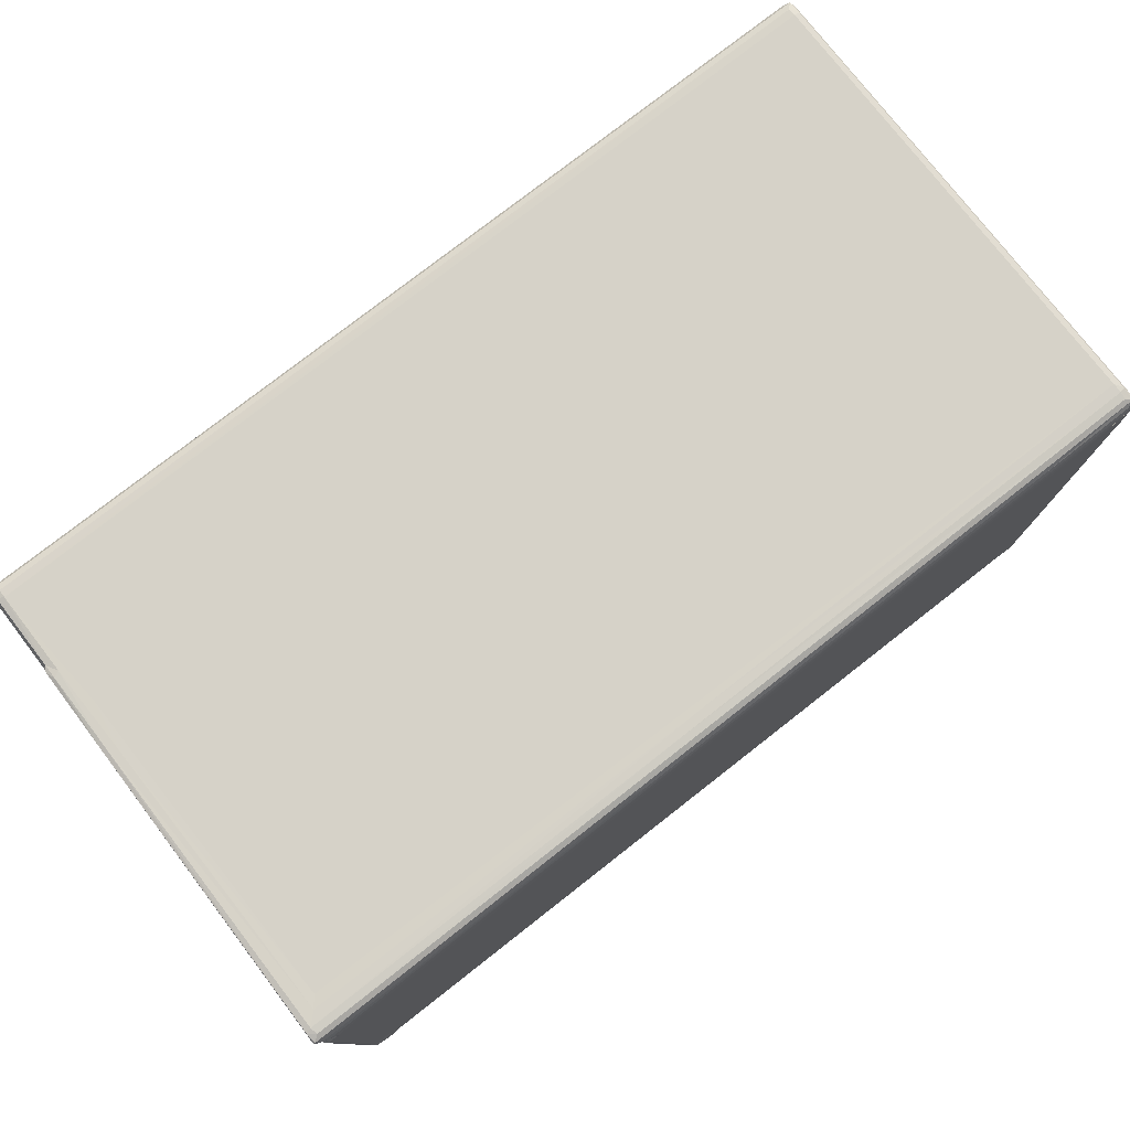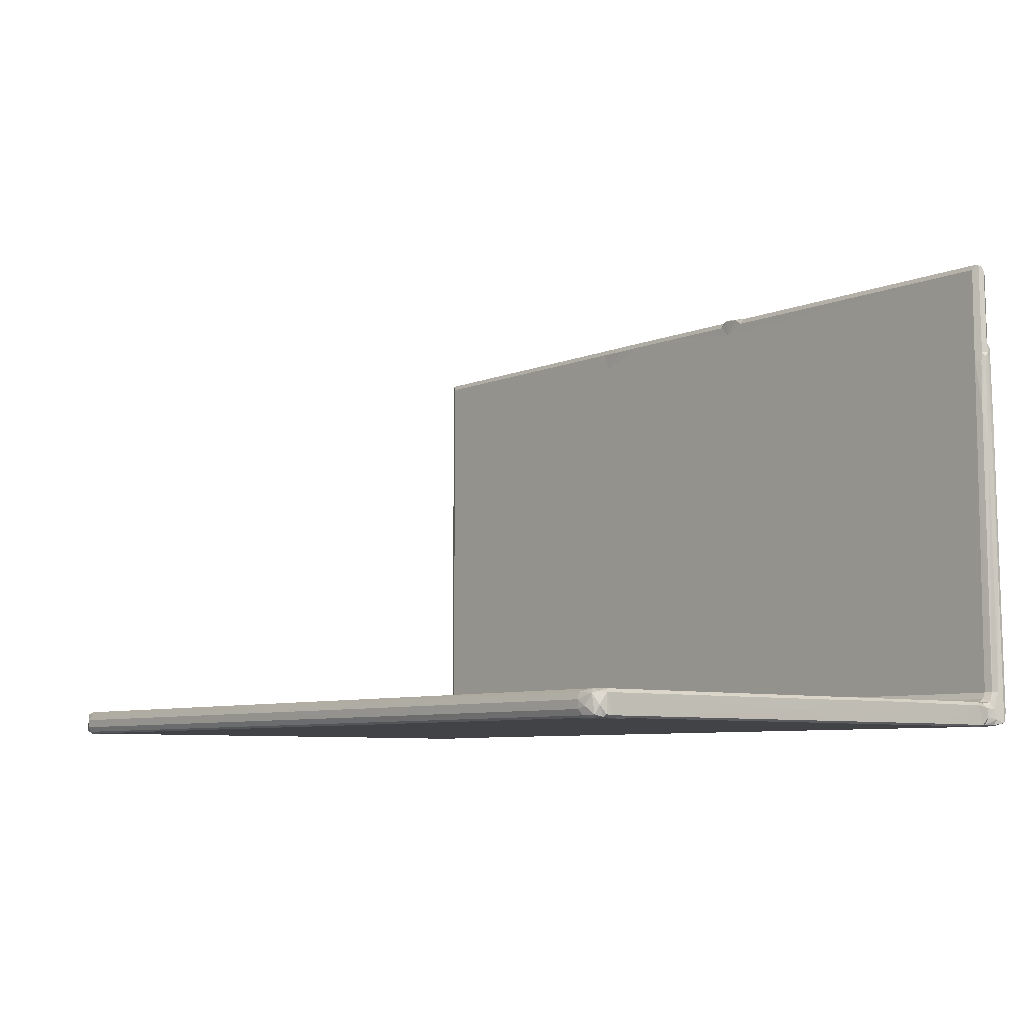
<metadata>
{"format":"obj","ext":"obj","renderer":"f3d","projection":"perspective","resolution":1024,"background":"white","views":[{"elev":77.9,"azim":142.0,"up":"+Y"},{"elev":-7.4,"azim":49.9,"up":"+Z"}]}
</metadata>
<code>
v 6.225 6.36 4.975
v 3.476 20.89 2.777
v 0.07774 19.58 10.41
v 19.65 0.01972 10.42
v 21.23 3.619 2.665
v 12.1 12.34 -0.7566
v 11.65 42.65 -0.000781
v 37.1 28.16 -0.9488
v 49.58 11.76 -0.0005721
v 56 46.36 -0.001123
v 0.05441 19.94 22.5
v 6.565 6.674 32.36
v 19.81 0.04569 22.52
v 12.06 11.88 36.58
v 26.48 3.481 32
v 3.423 26.36 32
v 3.409 570.5 2.791
v 0.0005704 403.5 10.56
v 11.59 425 36.57
v 3.399 417.5 32.14
v -0.0003354 407.4 22.78
v 847.5 3.472 2.79
v 545.5 11.93 36.58
v 215.3 393.8 36.56
v 11.56 736.2 0.00094
v 299.9 430.5 0.001034
v 270.1 400.9 36.57
v 159.3 408.3 36.47
v 181.9 456.3 36.54
v 531.3 -0.001325 22.53
v 502.8 3.478 32
v 447.6 59.69 36.59
v 444.9 132.3 36.57
v 447.4 262 36.57
v 276.1 345.4 36.53
v 278.9 414.6 36.07
v 335 395.5 36.53
v 320.4 409.3 36.02
v 309.4 428.5 35.47
v 661.9 372.4 0.006588
v 432.2 348.1 36.5
v 414.2 401.3 36.55
v 396 416.1 36.02
v 484.8 313 36.57
v 841.5 0.0002123 10.48
v 466.5 40.86 36.59
v 493.5 69.11 38.78
v 477.9 83.37 38.77
v 554.5 3.638 31.96
v 477 122.8 38.77
v 467.2 139 36.6
v 487.9 155.8 34.93
v 753.3 -0.001453 22.53
v 776.1 11.92 36.58
v 828.2 69.91 38.8
v 806.8 153.9 34.94
v 805.6 270.5 34.92
v 489.7 270.7 34.92
v 451.2 390.9 36.33
v 482.8 416.6 35.87
v 488.1 401.4 36.58
v 566.3 416.1 36
v 828.9 310.5 36.53
v 779.2 348.7 36.48
v 643.9 426.7 35.73
v 0.01504 599.4 11.01
v 11.27 632.2 36.58
v 156.9 533.2 36.56
v 3.267 656.4 2.651
v 0.01339 667.5 10.75
v -0.001351 607.4 23.6
v 3.409 591.5 32.11
v 3.35 625.6 33.84
v -0.006542 681.6 23.2
v 3.426 670.2 31.95
v 10.8 718.9 36.57
v 263.7 529.5 36.45
v 123.4 762.9 -0.0004573
v 155.9 695.8 36.56
v 166.4 589.7 36.52
v 202.4 641.2 36.4
v 3.318 753.8 2.749
v 0.04083 755.4 10.37
v 12.39 767.5 -0.5855
v 51.43 784.9 -0.01611
v 3.391 715.8 33.78
v 0.1417 758 22.51
v 4.405 774.8 31.85
v 12.12 776.5 36.57
v 113 763.2 36.55
v 4.479 784.5 1.491
v 2.089 777.1 9.06
v 3.801 808.1 2.741
v 5.936 792.1 9.934
v 12.07 805.6 1.185
v 33.2 795.5 0.06854
v 2.812 810.2 10.85
v 7.335 802.1 10.92
v 3.557 822.6 8.187
v -0.1356 820.4 14.53
v 13.63 816.6 3.82
v 11.9 826.5 14.64
v 153.7 815.8 3.625
v 4.414 781.2 20.15
v 8.453 801.9 18.4
v 12.32 790.7 33.33
v 25.11 793.4 36.82
v 3.33 814.2 27.68
v 3.33 814.2 42.16
v 11.81 805.4 35.43
v 24.79 804.4 41.91
v 11.61 810.6 51.81
v 24.91 810.6 51.89
v 11.6 828.6 25.24
v 3.322 826.7 27.16
v 11.6 829.4 38.69
v 11.6 829.4 688.9
v 113.8 793.5 36.74
v 150.6 810.3 51.96
v 236.4 700.1 36.33
v 182.6 745.8 36.52
v 148 790.2 0.4171
v 157.3 805.1 1.319
v 147.3 822.3 7.45
v 128.9 804.3 41.78
v 140.9 777.3 35.08
v 154.4 793 35.34
v 155.8 804.4 40.49
v 11.56 810.6 649.6
v 3.28 814.2 650.8
v -0.1274 820.4 699.9
v 3.327 826.7 688.9
v 276.8 443.3 36.05
v 281.7 459.1 36.55
v 315.2 455.4 35.98
v 298.8 524.4 36.25
v 339.5 514.2 36.41
v 269.3 591.4 36.33
v 279.9 662.7 36.67
v 309.4 591.8 36.42
v 336.2 576.4 36.15
v 302.1 641.6 35.88
v 345.7 641 36.5
v 359.8 444.3 36.02
v 351.9 459.8 36.45
v 387.1 551.6 36.31
v 425.1 446.1 35.97
v 399.9 464.3 36.42
v 443.5 466.7 36.36
v 411.4 542.1 36.37
v 454.3 551.4 36.39
v 385.3 595.7 36.41
v 336.6 698.3 36.32
v 441.4 590.1 36.39
v 417.3 641.8 36.39
v 431.1 627.5 35.85
v 269.5 704.2 36.12
v 272.8 733.9 36.25
v 809.1 816.7 2.707
v 471.5 809.5 673.2
v 689 829.7 36.41
v 392 701 36.19
v 453.7 702.2 36.23
v 407.5 733.2 36.25
v 1182 747.4 36.56
v 1182 763.6 36.57
v 814.7 806.4 0.9256
v 1168 792.6 35.32
v 1170 766.9 0.000318
v 492.9 445.1 35.91
v 488.3 463 36.5
v 531.5 524.3 36.64
v 550.5 445.7 36.12
v 539.2 491.8 36.27
v 554.4 462.7 36.73
v 454.1 641.7 36.01
v 482.3 634.7 36.31
v 515.5 594.8 36.46
v 524.1 548.1 36.28
v 544 592.2 35.71
v 573.3 587.9 36.44
v 540.7 641.7 36.41
v 825.1 438.2 0.003833
v 578.2 447.7 35.66
v 597.7 452.6 35.78
v 626.6 448 36.25
v 579.7 499.9 36.36
v 571.4 552.8 35.98
v 628.7 502.4 36.48
v 589.8 541.8 36.44
v 690.5 444.2 36.03
v 662.4 461 35.93
v 665.1 534.4 36.42
v 573.2 645.9 36.17
v 623.4 619.6 36.11
v 648.2 589.3 36.43
v 682.4 592.2 36.16
v 665.5 633.8 36.24
v 477.7 687.5 36.62
v 582.5 697.4 36.34
v 818.8 792.8 0.4238
v 834.9 823.5 6.568
v 1169 777.9 35.07
v 732.4 829.4 24
v 636.4 700.5 36.4
v 661 733.2 36.25
v 659.4 696.7 35.93
v 1310 828.6 12.85
v 1180 802.5 40.25
v 1284 829.4 53.15
v 630.5 809.1 655
v 3.404 814.2 706.8
v 11.68 810.6 702.7
v 11.61 828.5 700.1
v 3.587 824.9 708.3
v 4.883 813.5 710.7
v 11.54 818.7 712.2
v 1298 829.4 688.8
v 460.1 809.4 702.6
v 474.6 812.5 710.7
v 517.2 818.1 712.3
v 501.9 808.3 702
v 543.7 809.2 702.7
v 521.3 812.1 710.9
v 654.1 809.1 702.8
v 878.7 828.4 700.2
v 763.3 811.8 710.6
v 744.1 3.798 31.94
v 853.4 40.89 36.58
v 813.9 3.47 32.2
v 830.4 122.7 38.78
v 1264 11.79 -0.00101
v 843.2 67.16 37.38
v 846.7 150.5 36.49
v 860.9 141.5 36.58
v 768.5 400.3 36.45
v 760.8 415.5 36.03
v 848.3 283.1 36.57
v 992.2 341.6 36.57
v 934 373.8 36.33
v 825.7 400.6 36.52
v 820.8 418.6 35.97
v 937.2 428.7 35.87
v 1282 0.008339 10.73
v 1281 0.007497 22.93
v 1286 3.48 2.786
v 1280 3.475 32.35
v 1298 11.84 36.57
v 1095 352.2 36.57
v 990.5 408.5 36.56
v 949.5 408.3 36.57
v 1021 388.6 36.19
v 1037 419.9 36.08
v 1309 70.22 -0.0004718
v 1067 376 36.36
v 1097 413.4 36.51
v 1269 55.24 -0.00337
v 1296 11.73 -0.38
v 1293 0.6829 14.71
v 1305 6.454 3.507
v 1273 28.13 -0.6371
v 1295 52.75 -1.083
v 1284 24.71 -1.89
v 1308 43.67 -1.159
v 1310 10.45 15.9
v 1309 17.59 0.6657
v 1313 19.86 3.796
v 1314 28.46 2.793
v 1302 4.595 30.43
v 1307 12.27 33.14
v 1309 25.71 36.58
v 1314 20.33 31.55
v 1314 441.1 32.07
v 1314 400.4 15.4
v 1314 432.2 2.815
v 1309 536.5 36.58
v 694.5 461.1 36.53
v 743.8 443.5 35.89
v 680.4 514.1 36.13
v 726.6 514 36.65
v 716.3 554.1 36.31
v 764 460.3 36.44
v 754.2 529.7 36.23
v 793.3 512.7 36.44
v 714.3 594.6 36.47
v 692.8 652.5 36.65
v 748.9 642.2 36.43
v 756.1 601.8 35.88
v 776.4 586.8 36.45
v 764.9 650.5 35.95
v 851.5 451.4 36.1
v 831.5 461.6 36.54
v 912.8 448.3 36.03
v 901.3 462.6 36.71
v 860.6 530.6 36.59
v 882.3 518.6 35.95
v 851.3 597 36.4
v 802.3 636.7 36.33
v 875.5 638.3 36.32
v 865.1 564.6 35.96
v 900.3 566.1 36.15
v 898.9 619.2 35.8
v 912.4 658.2 36.12
v 689.6 701.5 36.42
v 733.7 717.8 36.04
v 760.3 696.3 36.38
v 799.5 697 36.42
v 922.3 723 36.17
v 1224 807.7 51.59
v 885.9 687.7 36.54
v 849.8 816.2 2.813
v 918.6 499.4 36.52
v 961.9 519.7 36.44
v 988.4 508.5 36.58
v 1030 451 36.4
v 1004 485.4 35.96
v 1001 551.7 36.2
v 912.5 586.6 36.61
v 955.5 593.3 36.3
v 943.1 648.4 36.51
v 999.9 590.3 36.21
v 1008 643.4 36.41
v 1023 483.7 35.77
v 1110 457 36.55
v 1051 525.9 36.56
v 1051 556.3 36.09
v 1143 527.9 36.55
v 1051 595 36.42
v 1033 626.9 36.13
v 1102 644.6 36.56
v 1106 582.4 36.41
v 1169 584.7 36.55
v 940.4 705.2 35.98
v 975.8 703.7 36.4
v 999.7 698.8 36.11
v 1032 717.1 36.09
v 1319 824.5 6.121
v 1310 817 2.402
v 1312 830.1 23.34
v 1239 807.6 643.8
v 1060 695.1 36.46
v 1137 729.5 36.25
v 1189 805.6 0.7854
v 1296 829.9 38.8
v 1269 775.8 -0.008313
v 1309 657.8 36.58
v 1314 681.1 2.845
v 1314 557.3 32.51
v 1314 636.9 32.31
v 1210 792.6 36.74
v 1209 802.6 41.76
v 1308 777.1 36.54
v 1298 802.5 41.9
v 1309 753.9 -0.002195
v 1294 773.8 -0.6284
v 1308 775.5 -0.681
v 1314 771.1 31.79
v 1313 781.8 2.493
v 1314 702.7 31.41
v 1301 804.2 0.3718
v 1309 791.4 2.799
v 1312 796.2 14.21
v 1316 811.9 10.99
v 1312 808.8 2.551
v 1321 822.3 5.959
v 1298 792.5 36.83
v 1298 807.6 51.83
v 1308 789 34.41
v 1312 795.8 27.62
v 1314 807.7 26.77
v 1310 803.8 37.12
v 1310 810.2 51.74
v 1317 815.5 52.21
v 1318 822.5 254.2
v 1320 827.9 21.32
v 1298 807.6 479.1
v 1297 829.7 444.8
v 1286 829.4 508.5
v 1313 814.7 423.2
v 1309 829.4 471.8
v 1315 827.2 461.2
v 1308 810 492.3
v 776.2 808.8 687.2
v 761.6 808.5 702.5
v 777.6 818 712.3
v 773.6 807.2 712
v 782.9 810.9 713.9
v 796.8 806.6 710.2
v 876.9 825 708.3
v 806.9 808.4 702.6
v 811 812 710.8
v 807.7 817.8 712.3
v 1298 807.6 702.6
v 1298 817.8 712.4
v 1305 811.4 710.6
v 1304 825 708.3
v 1314 821.3 477.6
v 1298 807.6 560.6
v 1299 829.5 570.4
v 1312 815.6 565.8
v 1313 821.4 573
v 1308 811.3 557.8
v 1308 812.8 572
v 1312 819.8 586.9
v 1308 828.8 565.7
v 1313 825.9 578.9
v 1308 827 586.5
v 1298 828.4 700.2
v 1311 819.2 700.4
v 1307 812.1 709.8
v 1307 826.6 695.1
f 1 3 2
f 1 5 4
f 1 6 5
f 1 2 6
f 2 7 6
f 6 7 8
f 5 6 9
f 6 8 9
f 9 8 10
f 8 7 10
f 1 11 3
f 1 12 11
f 1 13 12
f 1 4 13
f 12 15 14
f 13 15 12
f 12 14 16
f 11 12 16
f 2 3 17
f 2 17 7
f 17 3 18
f 16 14 19
f 16 19 20
f 11 16 20
f 3 11 18
f 18 11 21
f 11 20 21
f 5 22 4
f 5 9 22
f 19 14 24
f 14 23 24
f 17 25 7
f 7 25 10
f 10 25 26
f 19 24 28
f 19 28 29
f 4 30 13
f 13 30 15
f 15 31 14
f 30 31 15
f 31 23 14
f 24 23 27
f 23 32 33
f 23 34 27
f 23 33 34
f 9 10 26
f 24 36 28
f 24 27 36
f 27 34 35
f 35 36 27
f 35 37 38
f 36 35 38
f 36 38 39
f 26 40 9
f 34 37 35
f 41 37 34
f 37 43 38
f 37 42 43
f 37 41 42
f 34 44 41
f 22 45 4
f 23 46 32
f 46 47 48
f 4 45 30
f 31 49 23
f 30 49 31
f 32 50 33
f 32 46 48
f 32 48 50
f 33 50 51
f 33 51 52
f 45 53 30
f 30 53 49
f 49 54 23
f 23 54 46
f 46 55 47
f 48 47 50
f 51 56 52
f 52 56 57
f 33 58 34
f 33 52 58
f 34 58 44
f 41 59 42
f 42 60 43
f 42 59 60
f 59 61 60
f 61 62 60
f 57 58 52
f 58 63 44
f 44 63 64
f 44 64 41
f 61 65 62
f 17 18 66
f 18 21 66
f 19 68 67
f 17 66 69
f 17 69 25
f 69 66 70
f 66 21 71
f 20 67 72
f 20 19 67
f 21 72 71
f 21 20 72
f 72 67 73
f 71 72 73
f 66 71 70
f 70 71 74
f 73 67 75
f 71 75 74
f 71 73 75
f 67 68 76
f 19 29 68
f 29 77 68
f 26 25 78
f 68 80 79
f 80 81 79
f 69 70 82
f 69 82 25
f 82 70 83
f 82 84 25
f 25 84 85
f 25 85 78
f 75 67 76
f 75 76 86
f 74 75 86
f 70 74 83
f 83 74 87
f 74 86 87
f 86 76 88
f 87 86 88
f 88 76 89
f 82 92 91
f 82 83 92
f 82 91 84
f 91 94 93
f 91 92 94
f 91 95 84
f 91 93 95
f 84 95 96
f 94 98 97
f 93 94 97
f 93 100 99
f 93 97 100
f 93 101 95
f 93 99 101
f 84 96 85
f 96 95 85
f 95 101 103
f 101 99 103
f 83 104 92
f 83 87 104
f 87 88 104
f 94 105 98
f 94 104 105
f 92 104 94
f 104 106 105
f 104 88 106
f 88 89 106
f 89 107 106
f 97 108 100
f 97 105 108
f 97 98 105
f 108 109 100
f 108 110 109
f 108 105 110
f 106 111 110
f 106 107 111
f 105 106 110
f 109 110 112
f 110 113 112
f 110 111 113
f 99 114 102
f 99 115 114
f 100 115 99
f 115 116 114
f 76 90 89
f 89 90 107
f 90 118 107
f 107 118 111
f 111 119 113
f 76 68 79
f 79 90 76
f 79 121 90
f 85 122 78
f 85 123 122
f 85 95 123
f 95 103 123
f 99 102 124
f 103 99 124
f 118 125 111
f 111 125 119
f 90 126 118
f 126 127 118
f 118 127 125
f 127 128 125
f 125 128 119
f 113 119 129
f 109 130 100
f 109 112 130
f 130 131 100
f 130 112 129
f 112 113 129
f 115 132 116
f 100 132 115
f 100 131 132
f 28 133 29
f 28 36 133
f 29 134 77
f 133 134 29
f 36 39 133
f 133 135 134
f 133 39 135
f 134 136 77
f 134 135 136
f 135 137 136
f 68 77 138
f 68 138 80
f 80 138 81
f 77 136 138
f 136 140 138
f 136 141 140
f 81 138 139
f 140 142 138
f 142 140 143
f 138 142 139
f 39 38 135
f 38 144 135
f 135 144 145
f 38 43 144
f 135 145 137
f 137 145 146
f 144 43 147
f 144 147 145
f 147 148 145
f 147 149 148
f 145 150 146
f 145 148 150
f 148 151 150
f 136 137 141
f 137 146 141
f 141 146 152
f 142 143 153
f 141 152 140
f 140 152 143
f 146 154 152
f 146 150 154
f 152 155 143
f 152 154 156
f 152 156 155
f 81 139 157
f 81 157 120
f 79 81 120
f 120 158 79
f 79 158 121
f 120 157 158
f 142 153 139
f 139 153 157
f 123 103 159
f 103 124 159
f 114 116 161
f 143 162 153
f 153 158 157
f 155 156 163
f 143 163 162
f 143 155 163
f 162 164 153
f 153 164 158
f 158 165 121
f 158 164 165
f 121 166 90
f 121 165 166
f 122 123 167
f 123 159 167
f 126 168 127
f 127 168 128
f 90 166 126
f 40 26 169
f 43 60 147
f 60 170 147
f 147 171 149
f 147 170 171
f 148 149 151
f 149 172 151
f 60 173 170
f 170 173 171
f 60 62 173
f 171 173 174
f 173 175 174
f 171 174 172
f 149 171 172
f 26 78 169
f 150 151 154
f 156 154 176
f 154 178 177
f 154 177 176
f 172 179 151
f 151 179 154
f 154 179 178
f 172 174 179
f 179 180 178
f 178 182 177
f 178 180 182
f 40 169 183
f 62 184 173
f 173 184 175
f 62 186 184
f 184 186 185
f 175 187 174
f 175 184 187
f 174 187 188
f 184 185 187
f 187 185 189
f 187 190 188
f 187 189 190
f 65 186 62
f 185 186 189
f 186 65 192
f 186 192 189
f 65 191 192
f 189 193 190
f 174 188 179
f 179 188 180
f 180 188 181
f 188 190 181
f 180 181 194
f 180 194 182
f 181 195 194
f 190 193 196
f 190 196 181
f 181 196 195
f 196 198 195
f 196 197 198
f 156 176 163
f 176 177 199
f 176 199 163
f 162 163 164
f 199 200 163
f 177 200 199
f 177 182 200
f 163 200 164
f 78 122 169
f 122 167 201
f 124 102 202
f 159 124 202
f 166 203 126
f 126 203 168
f 102 114 204
f 114 161 204
f 182 194 200
f 194 195 200
f 200 206 164
f 164 206 165
f 200 205 206
f 195 205 200
f 205 195 207
f 195 198 207
f 205 207 206
f 169 122 201
f 202 102 208
f 168 209 128
f 128 209 119
f 102 204 208
f 161 116 210
f 132 117 116
f 130 212 131
f 130 213 212
f 130 129 213
f 132 214 117
f 132 215 214
f 131 215 132
f 212 216 131
f 212 213 216
f 216 217 215
f 131 216 215
f 129 160 213
f 119 160 129
f 117 214 218
f 160 219 213
f 216 220 217
f 213 220 216
f 220 221 217
f 213 219 220
f 217 221 215
f 160 119 211
f 160 222 219
f 160 223 222
f 219 222 220
f 220 224 221
f 222 224 220
f 222 223 224
f 160 211 225
f 160 225 223
f 218 214 226
f 223 225 224
f 214 215 226
f 224 227 221
f 225 227 224
f 49 228 54
f 53 228 49
f 54 229 46
f 46 229 55
f 228 230 54
f 53 230 228
f 47 231 50
f 51 50 56
f 56 50 231
f 47 55 231
f 22 9 232
f 229 233 55
f 56 231 234
f 233 229 235
f 233 235 55
f 55 235 231
f 231 235 234
f 40 183 9
f 58 57 63
f 41 64 59
f 59 64 236
f 59 236 61
f 61 237 65
f 61 236 237
f 56 234 57
f 57 238 63
f 234 238 57
f 234 235 238
f 63 239 64
f 239 240 64
f 64 241 236
f 236 241 237
f 241 242 237
f 238 239 63
f 240 241 64
f 241 243 242
f 22 244 45
f 45 244 53
f 54 235 229
f 244 245 53
f 53 245 230
f 9 183 232
f 22 246 244
f 22 232 246
f 230 247 54
f 245 247 230
f 54 248 235
f 238 249 239
f 241 240 251
f 241 251 243
f 239 250 240
f 240 250 251
f 250 239 252
f 250 252 253
f 235 249 238
f 235 248 249
f 249 255 239
f 239 255 252
f 252 256 253
f 252 255 256
f 255 249 256
f 247 248 54
f 246 232 258
f 246 259 244
f 246 260 259
f 246 258 260
f 232 262 261
f 232 257 262
f 232 263 258
f 232 261 263
f 263 264 258
f 263 261 264
f 261 262 264
f 262 257 254
f 260 266 265
f 260 258 266
f 258 264 266
f 266 267 265
f 266 268 267
f 266 264 268
f 262 254 264
f 264 254 268
f 244 259 245
f 247 269 248
f 245 269 247
f 245 259 269
f 260 265 269
f 259 260 269
f 269 265 270
f 269 270 248
f 248 270 271
f 267 268 272
f 270 272 271
f 265 272 270
f 265 267 272
f 271 272 273
f 257 232 254
f 268 275 274
f 254 275 268
f 248 271 276
f 271 273 276
f 268 274 272
f 272 274 273
f 183 254 232
f 248 276 249
f 191 277 192
f 65 237 191
f 237 278 191
f 191 278 277
f 192 279 189
f 192 277 279
f 189 279 193
f 277 280 279
f 279 280 281
f 278 282 277
f 277 283 280
f 277 282 283
f 282 284 283
f 279 281 193
f 193 281 197
f 193 197 196
f 281 285 197
f 197 285 198
f 285 287 198
f 198 287 286
f 280 283 281
f 281 288 285
f 288 281 289
f 283 284 289
f 281 283 289
f 285 288 287
f 288 290 287
f 237 242 278
f 242 291 278
f 278 291 282
f 291 292 282
f 282 292 284
f 242 293 291
f 242 243 293
f 293 294 291
f 292 291 295
f 292 295 284
f 291 296 295
f 289 284 297
f 288 289 298
f 288 298 290
f 289 297 298
f 297 299 298
f 284 295 297
f 295 300 297
f 296 301 295
f 300 301 297
f 295 301 300
f 297 301 302
f 297 302 299
f 302 303 299
f 198 304 207
f 198 286 304
f 304 286 305
f 207 304 206
f 304 305 206
f 206 305 165
f 287 306 286
f 286 306 305
f 287 290 306
f 290 307 306
f 306 307 308
f 306 308 305
f 305 308 165
f 290 298 307
f 298 310 307
f 298 299 310
f 307 310 308
f 299 303 310
f 167 159 311
f 159 202 311
f 209 309 119
f 119 309 211
f 294 312 291
f 291 312 296
f 294 293 312
f 293 313 312
f 293 243 313
f 251 250 314
f 243 251 313
f 251 314 313
f 314 250 316
f 250 315 316
f 314 316 317
f 296 312 301
f 301 312 318
f 312 313 317
f 312 319 318
f 312 317 319
f 301 318 302
f 318 319 302
f 302 319 320
f 302 320 303
f 313 314 317
f 317 321 319
f 319 322 320
f 319 321 322
f 169 254 183
f 250 253 315
f 315 323 316
f 253 324 315
f 316 323 325
f 323 315 325
f 316 326 317
f 316 325 326
f 253 256 324
f 315 327 325
f 324 327 315
f 317 326 321
f 321 326 328
f 321 328 329
f 321 329 322
f 326 331 328
f 325 327 326
f 326 327 331
f 328 331 330
f 328 330 329
f 310 303 308
f 303 320 333
f 303 333 308
f 320 334 333
f 320 335 334
f 320 322 335
f 334 336 333
f 308 333 165
f 333 336 165
f 334 335 336
f 202 208 337
f 311 202 337
f 167 311 338
f 311 337 338
f 208 204 339
f 204 161 339
f 322 341 335
f 335 341 336
f 322 329 341
f 329 330 341
f 336 342 165
f 341 330 165
f 341 342 336
f 341 165 342
f 201 167 343
f 167 338 343
f 169 201 343
f 339 161 344
f 161 210 344
f 256 249 324
f 324 276 327
f 324 249 276
f 169 345 254
f 327 332 331
f 331 332 330
f 332 165 330
f 327 346 332
f 327 276 346
f 332 346 165
f 254 347 275
f 275 273 274
f 275 348 273
f 276 273 348
f 275 349 348
f 275 347 349
f 276 348 346
f 346 348 349
f 165 346 166
f 203 350 168
f 203 166 350
f 168 351 209
f 168 350 351
f 209 351 309
f 166 352 350
f 350 353 351
f 351 353 309
f 345 354 254
f 345 355 354
f 354 355 356
f 254 354 347
f 347 358 357
f 354 358 347
f 347 359 349
f 346 349 359
f 347 357 359
f 346 359 352
f 352 359 357
f 169 360 345
f 169 343 360
f 343 338 360
f 355 345 360
f 355 361 356
f 355 360 361
f 354 356 358
f 361 362 358
f 356 361 358
f 361 363 362
f 361 364 363
f 360 364 361
f 360 338 364
f 364 365 363
f 364 338 365
f 338 337 365
f 166 346 352
f 352 366 350
f 350 366 353
f 353 367 309
f 352 368 366
f 358 369 357
f 362 369 358
f 352 369 368
f 352 357 369
f 362 370 369
f 362 363 370
f 369 371 368
f 369 370 371
f 366 371 353
f 366 368 371
f 363 365 370
f 353 372 367
f 353 371 372
f 370 365 373
f 371 373 372
f 371 370 373
f 373 365 374
f 365 337 375
f 208 375 337
f 208 339 375
f 365 375 374
f 210 377 344
f 210 378 377
f 373 374 379
f 372 373 379
f 367 372 376
f 344 380 339
f 344 377 380
f 339 380 375
f 374 375 381
f 380 381 375
f 116 378 210
f 376 372 382
f 372 379 382
f 211 383 225
f 225 383 384
f 227 385 221
f 221 385 215
f 225 384 227
f 386 387 227
f 386 388 387
f 386 227 384
f 386 383 388
f 386 384 383
f 227 387 385
f 226 215 389
f 385 389 215
f 388 383 390
f 388 390 391
f 388 391 387
f 387 392 385
f 387 391 392
f 385 392 389
f 309 340 211
f 211 340 383
f 383 393 390
f 340 393 383
f 390 393 391
f 391 394 392
f 391 395 394
f 393 395 391
f 226 389 396
f 392 396 389
f 392 394 396
f 309 367 393
f 367 376 393
f 379 374 397
f 374 381 397
f 309 393 340
f 393 376 398
f 378 399 377
f 379 397 400
f 382 379 400
f 376 382 398
f 400 397 401
f 398 382 402
f 382 400 402
f 398 402 403
f 403 401 404
f 403 400 401
f 402 400 403
f 377 399 380
f 399 405 380
f 397 381 401
f 380 405 381
f 401 381 406
f 405 406 381
f 399 407 405
f 401 406 404
f 405 407 406
f 404 406 407
f 116 117 218
f 218 226 408
f 116 218 378
f 226 396 408
f 378 218 399
f 403 404 409
f 398 403 393
f 403 409 410
f 393 403 410
f 399 218 407
f 404 407 409
f 409 407 411
f 218 411 407
f 218 408 411
f 395 410 394
f 393 410 395
f 409 396 410
f 409 411 396
f 408 396 411
f 394 410 396

</code>
